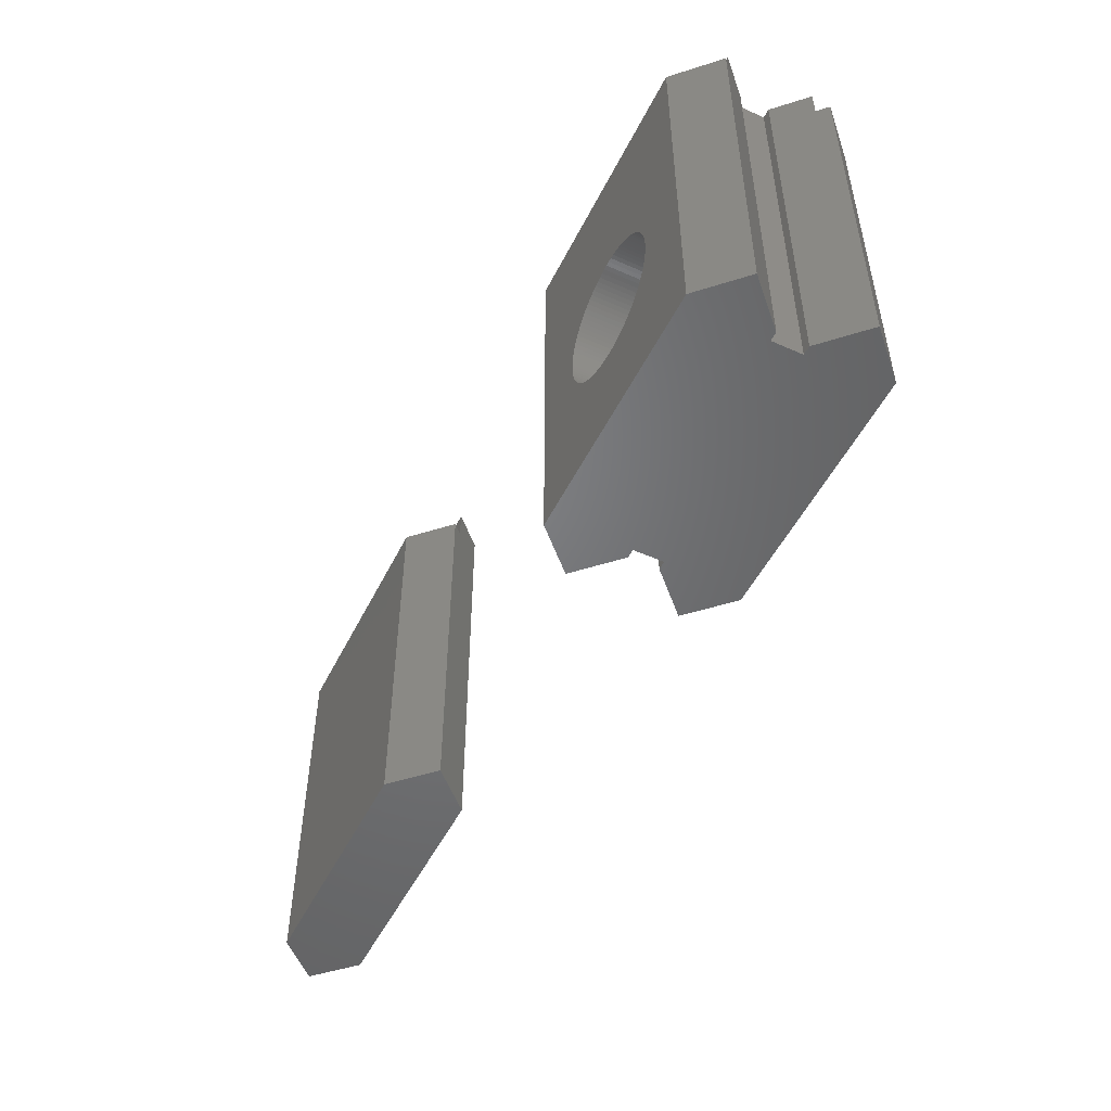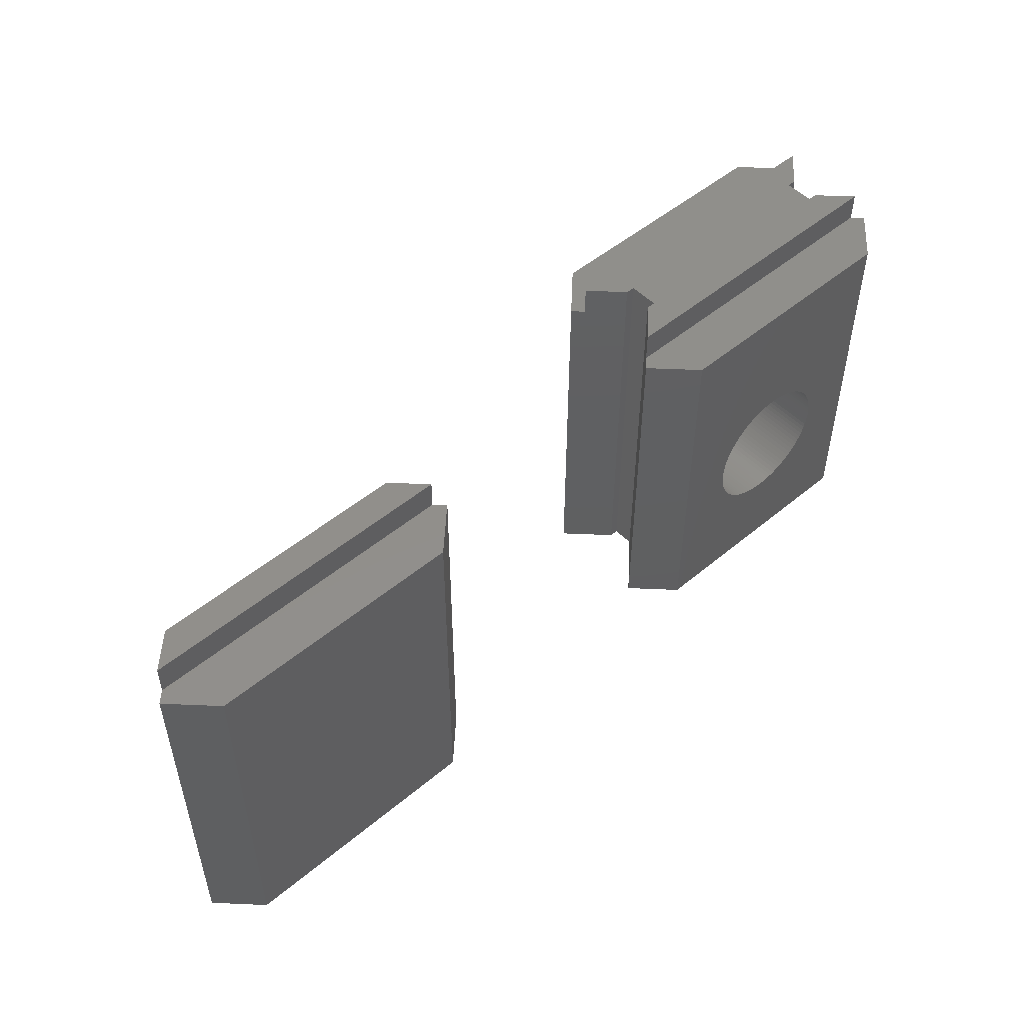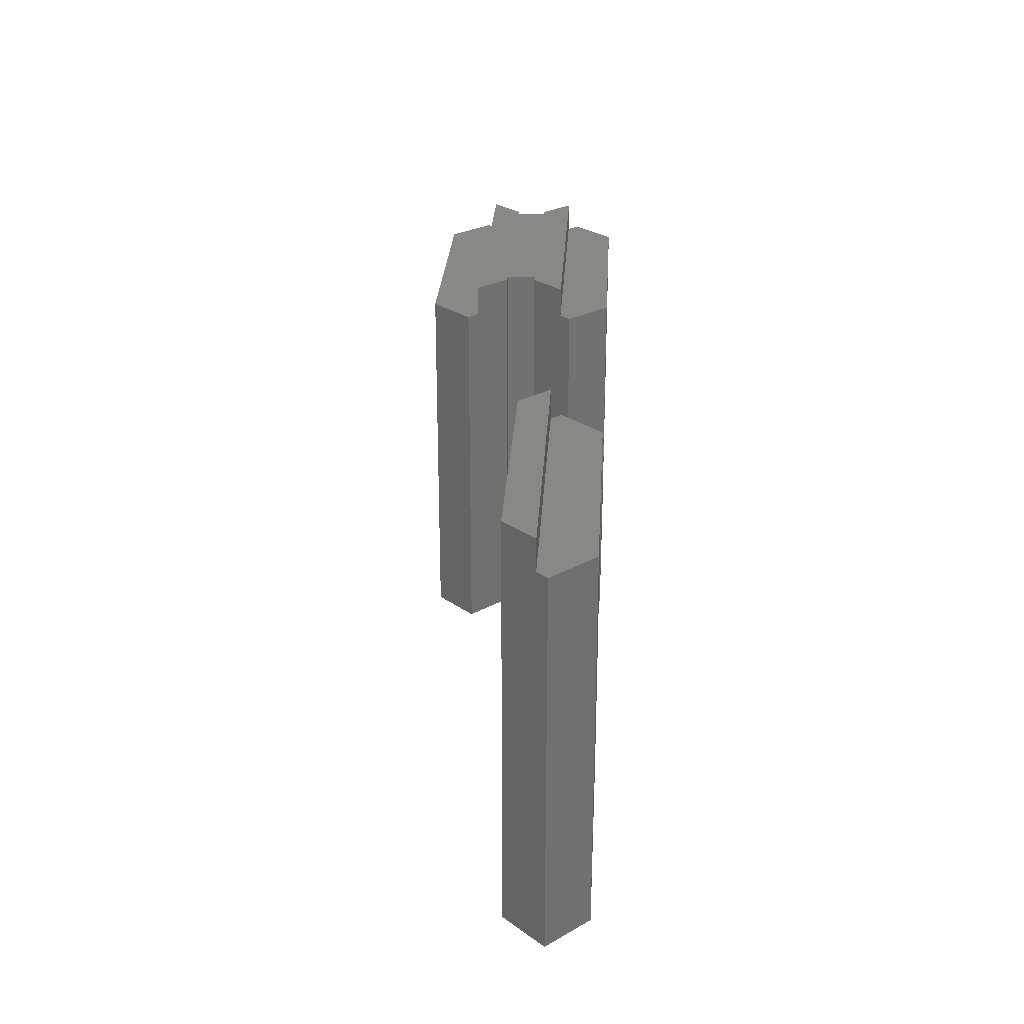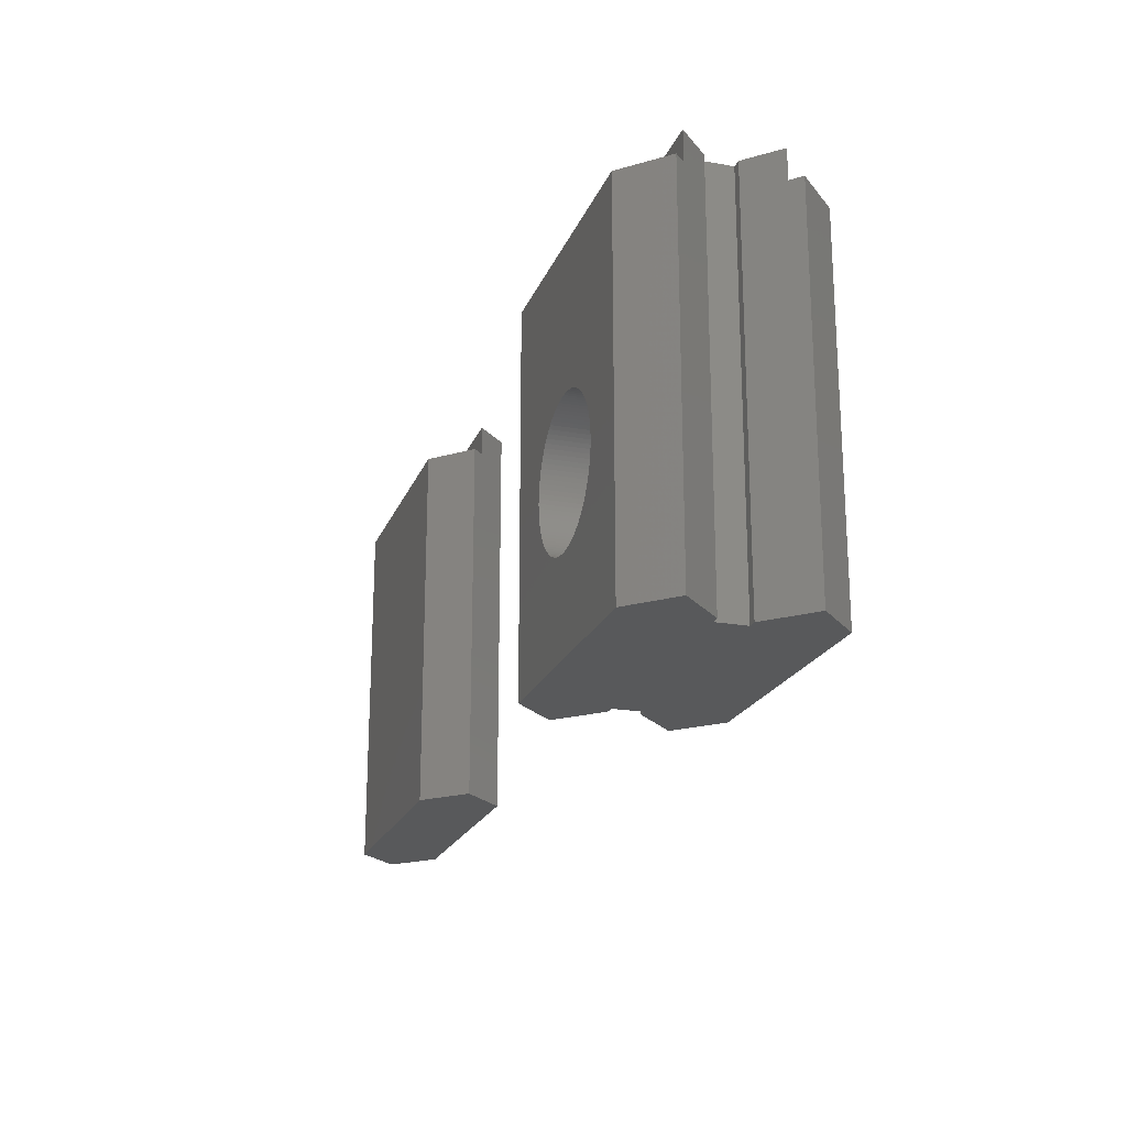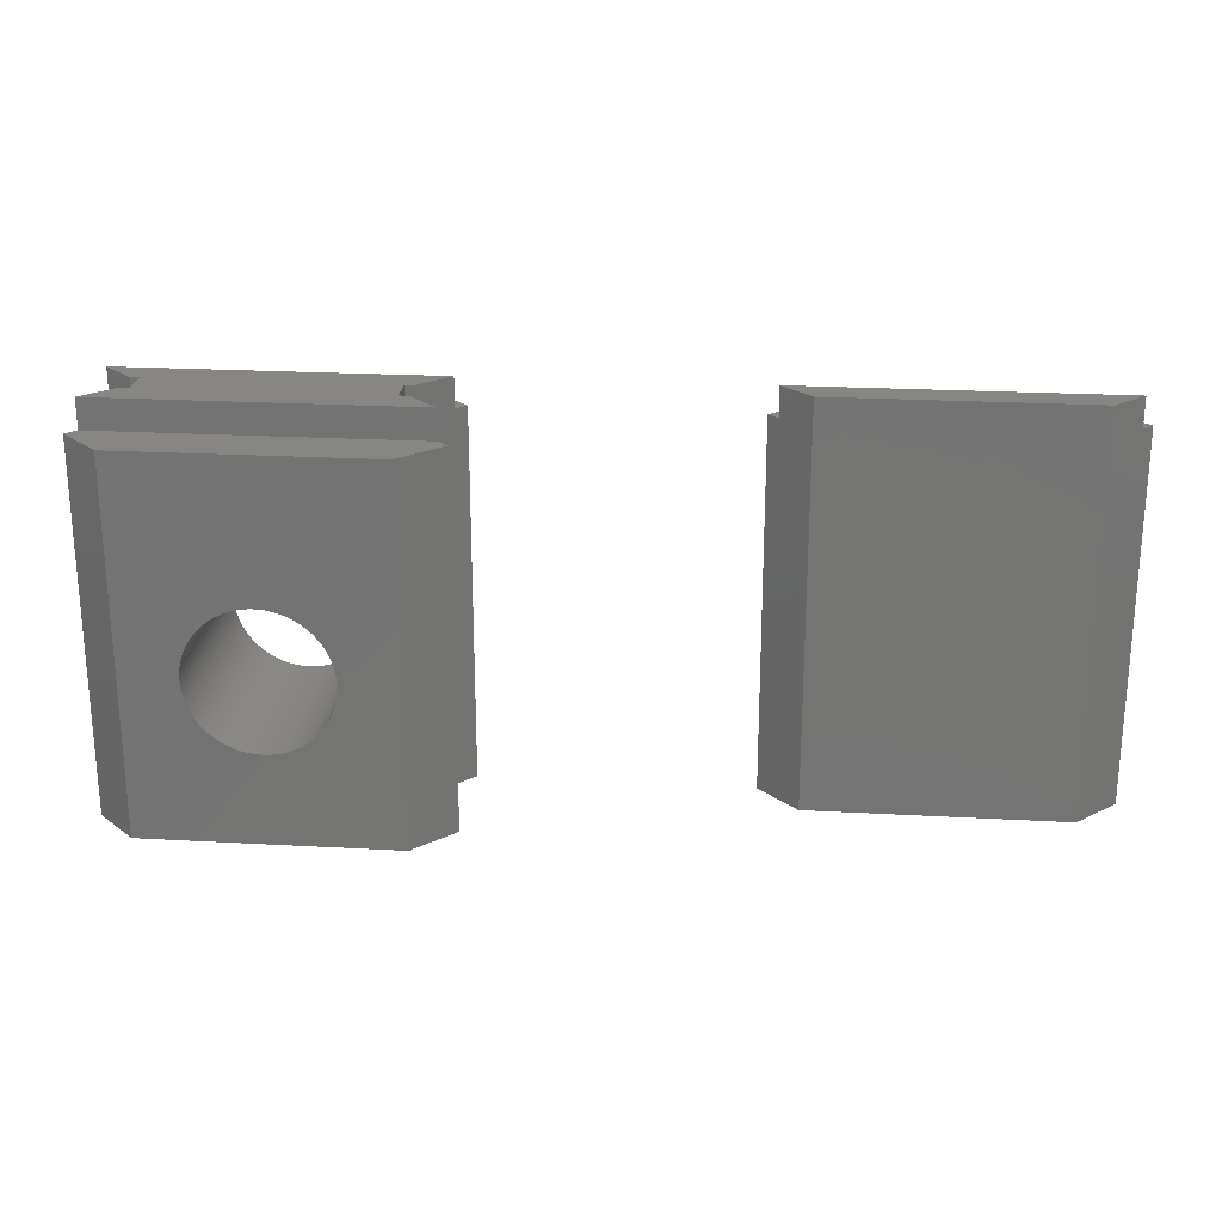
<metadata>
{"format":"stl","ext":"stl","renderer":"f3d","projection":"perspective","resolution":1024,"background":"white","views":[{"elev":-50.6,"azim":-115.9,"up":"+Z"},{"elev":50.8,"azim":137.7,"up":"+Z"},{"elev":26.0,"azim":93.2,"up":"+Z"},{"elev":-20.8,"azim":-107.6,"up":"+Z"},{"elev":23.1,"azim":5.4,"up":"+Z"}]}
</metadata>
<code>
# stl→obj: 260 verts, 516 faces
v -8.344 2 0
v -6.344 4 18.5
v -6.344 4 0
v -8.344 2 18.5
v -5.9 -1.5 20
v -6.344 -1.5 20
v -5.9 -1.6 20
v 5.9 -1.6 20
v 6.344 -1.5 20
v 5.9 -1.5 20
v 7.844 -3 20
v -7.844 -3 20
v -5.9 0 20
v 5.9 0 20
v 5.9 0.1 20
v -5.9 0.1 20
v 7.844 1.5 20
v 6.344 0 20
v -6.344 0 20
v -7.844 1.5 20
v 7.844 1.5 18.5
v 8.344 2 0
v 8.344 2 18.5
v 6.344 0 0
v 6.344 4 0
v 6.344 4 18.5
v 6.344 -5.5 0
v 6.344 -1.5 0
v 8.344 -3.5 0
v 5.9 -1.5 0
v -5.9 -1.5 0
v 5.9 0 0
v -6.344 -5.5 0
v -6.344 -1.5 0
v -8.344 -3.5 0
v -5.9 0 0
v -6.344 0 0
v -7.844 1.5 18.5
v 0 4 11.5
v 0.2198 4 11.49
v 0.4387 4 11.47
v 0.6558 4 11.44
v 0.8704 4 11.39
v 1.082 4 11.33
v 1.288 4 11.25
v 1.49 4 11.17
v 1.686 4 11.07
v 1.875 4 10.96
v 2.057 4 10.83
v 2.231 4 10.7
v 2.396 4 10.55
v 2.551 4 10.4
v 2.697 4 10.23
v 2.832 4 10.06
v 2.955 4 9.875
v 3.067 4 9.686
v 3.167 4 9.49
v 3.254 4 9.288
v 3.329 4 9.082
v 3.39 4 8.87
v 3.438 4 8.656
v 3.472 4 8.439
v 3.493 4 8.22
v 3.5 4 8
v 3.493 4 7.78
v 3.472 4 7.561
v 3.438 4 7.344
v 0.2198 4 4.507
v 0 4 4.5
v 0.4387 4 4.528
v 0.6558 4 4.562
v 0.8704 4 4.61
v 1.082 4 4.671
v 1.288 4 4.746
v 1.49 4 4.833
v 1.686 4 4.933
v 1.875 4 5.045
v 2.057 4 5.168
v 2.231 4 5.303
v 2.396 4 5.449
v 2.551 4 5.604
v 2.697 4 5.769
v 2.832 4 5.943
v 2.955 4 6.125
v 3.067 4 6.314
v 3.167 4 6.51
v 3.254 4 6.712
v 3.329 4 6.918
v 3.39 4 7.13
v -0.2198 4 11.49
v -0.4387 4 11.47
v -0.6558 4 11.44
v -0.8704 4 11.39
v -1.082 4 11.33
v -1.288 4 11.25
v -1.49 4 11.17
v -1.686 4 11.07
v -1.875 4 10.96
v -2.057 4 10.83
v -2.231 4 10.7
v -2.396 4 10.55
v -2.551 4 10.4
v -2.697 4 10.23
v -2.832 4 10.06
v -2.955 4 9.875
v -3.067 4 9.686
v -3.167 4 9.49
v -3.254 4 9.288
v -3.329 4 9.082
v -3.39 4 8.87
v -3.438 4 8.656
v -3.472 4 8.439
v -3.493 4 8.22
v -3.5 4 8
v -3.493 4 7.78
v -3.472 4 7.561
v -3.438 4 7.344
v -3.39 4 7.13
v -0.2198 4 4.507
v -0.4387 4 4.528
v -0.6558 4 4.562
v -0.8704 4 4.61
v -1.082 4 4.671
v -1.288 4 4.746
v -1.49 4 4.833
v -1.686 4 4.933
v -3.329 4 6.918
v -3.254 4 6.712
v -3.167 4 6.51
v -3.067 4 6.314
v -2.955 4 6.125
v -2.832 4 5.943
v -2.697 4 5.769
v -2.551 4 5.604
v -2.396 4 5.449
v -2.231 4 5.303
v -2.057 4 5.168
v -1.875 4 5.045
v -8.344 -3.5 18.5
v -6.344 -5.5 18.5
v 7.844 -3 18.5
v 8.344 -3.5 18.5
v 6.344 -5.5 18.5
v -7.844 -3 18.5
v 0 -5.5 11.5
v -0.2198 -5.5 11.49
v -0.4387 -5.5 11.47
v -0.6558 -5.5 11.44
v -0.8704 -5.5 11.39
v -1.082 -5.5 11.33
v -1.288 -5.5 11.25
v -1.49 -5.5 11.17
v -1.686 -5.5 11.07
v -1.875 -5.5 10.96
v -2.057 -5.5 10.83
v -2.231 -5.5 10.7
v -2.396 -5.5 10.55
v -2.551 -5.5 10.4
v -2.697 -5.5 10.23
v -2.832 -5.5 10.06
v -2.955 -5.5 9.875
v -3.067 -5.5 9.686
v -3.167 -5.5 9.49
v -3.254 -5.5 9.288
v -3.329 -5.5 9.082
v -3.39 -5.5 8.87
v -3.438 -5.5 8.656
v -3.472 -5.5 8.439
v -3.493 -5.5 8.22
v -3.5 -5.5 8
v -3.493 -5.5 7.78
v -3.472 -5.5 7.561
v -3.438 -5.5 7.344
v -0.2198 -5.5 4.507
v 0 -5.5 4.5
v -0.4387 -5.5 4.528
v -0.6558 -5.5 4.562
v -0.8704 -5.5 4.61
v -1.082 -5.5 4.671
v -1.288 -5.5 4.746
v -1.49 -5.5 4.833
v -1.686 -5.5 4.933
v -1.875 -5.5 5.045
v -2.057 -5.5 5.168
v -2.231 -5.5 5.303
v -2.396 -5.5 5.449
v -2.551 -5.5 5.604
v -2.697 -5.5 5.769
v -2.832 -5.5 5.943
v -2.955 -5.5 6.125
v -3.067 -5.5 6.314
v -3.167 -5.5 6.51
v -3.254 -5.5 6.712
v -3.329 -5.5 6.918
v -3.39 -5.5 7.13
v 0.2198 -5.5 11.49
v 0.4387 -5.5 11.47
v 0.6558 -5.5 11.44
v 0.8704 -5.5 11.39
v 1.082 -5.5 11.33
v 1.288 -5.5 11.25
v 1.49 -5.5 11.17
v 1.686 -5.5 11.07
v 1.875 -5.5 10.96
v 2.057 -5.5 10.83
v 2.231 -5.5 10.7
v 2.396 -5.5 10.55
v 2.551 -5.5 10.4
v 2.697 -5.5 10.23
v 2.832 -5.5 10.06
v 2.955 -5.5 9.875
v 3.067 -5.5 9.686
v 3.167 -5.5 9.49
v 3.254 -5.5 9.288
v 3.329 -5.5 9.082
v 3.39 -5.5 8.87
v 3.438 -5.5 8.656
v 3.472 -5.5 8.439
v 3.493 -5.5 8.22
v 3.5 -5.5 8
v 3.493 -5.5 7.78
v 3.472 -5.5 7.561
v 3.438 -5.5 7.344
v 3.39 -5.5 7.13
v 0.2198 -5.5 4.507
v 0.4387 -5.5 4.528
v 0.6558 -5.5 4.562
v 0.8704 -5.5 4.61
v 1.082 -5.5 4.671
v 1.288 -5.5 4.746
v 1.49 -5.5 4.833
v 1.686 -5.5 4.933
v 3.329 -5.5 6.918
v 3.254 -5.5 6.712
v 3.167 -5.5 6.51
v 3.067 -5.5 6.314
v 2.955 -5.5 6.125
v 2.832 -5.5 5.943
v 2.697 -5.5 5.769
v 2.551 -5.5 5.604
v 2.396 -5.5 5.449
v 2.231 -5.5 5.303
v 2.057 -5.5 5.168
v 1.875 -5.5 5.045
v 21.66 2 0
v 23.66 4 18.5
v 23.66 4 0
v 21.66 2 18.5
v 37.84 1.5 20
v 23.66 0 20
v 36.34 0 20
v 22.16 1.5 20
v 37.84 1.5 18.5
v 36.34 0 0
v 38.34 2 0
v 38.34 2 18.5
v 36.34 4 0
v 36.34 4 18.5
v 23.66 0 0
v 22.16 1.5 18.5
f 1 2 3
f 2 1 4
f 5 6 7
f 8 9 10
f 9 8 11
f 7 11 8
f 7 12 11
f 12 7 6
f 13 14 15
f 14 13 10
f 13 15 16
f 5 10 13
f 10 5 8
f 8 5 7
f 17 15 18
f 17 16 15
f 16 19 13
f 16 20 19
f 20 16 17
f 18 15 14
f 17 18 21
f 21 22 23
f 24 21 18
f 21 24 22
f 23 25 26
f 25 23 22
f 27 28 29
f 27 30 28
f 30 31 32
f 27 31 30
f 33 31 27
f 33 34 31
f 34 33 35
f 24 25 22
f 32 25 24
f 36 32 31
f 32 36 25
f 3 36 37
f 36 3 25
f 3 37 1
f 1 38 4
f 37 38 1
f 19 38 37
f 38 19 20
f 26 39 2
f 26 40 39
f 26 41 40
f 26 42 41
f 26 43 42
f 26 44 43
f 26 45 44
f 26 46 45
f 26 47 46
f 26 48 47
f 26 49 48
f 26 50 49
f 26 51 50
f 26 52 51
f 26 53 52
f 26 54 53
f 26 55 54
f 26 56 55
f 26 57 56
f 26 58 57
f 26 59 58
f 26 60 59
f 26 61 60
f 26 62 61
f 26 63 62
f 25 63 26
f 63 25 64
f 64 25 65
f 65 25 66
f 66 25 67
f 68 25 69
f 70 25 68
f 71 25 70
f 72 25 71
f 73 25 72
f 74 25 73
f 75 25 74
f 76 25 75
f 77 25 76
f 78 25 77
f 79 25 78
f 80 25 79
f 81 25 80
f 82 25 81
f 83 25 82
f 84 25 83
f 85 25 84
f 86 25 85
f 87 25 86
f 88 25 87
f 89 25 88
f 67 25 89
f 90 2 39
f 91 2 90
f 92 2 91
f 93 2 92
f 94 2 93
f 95 2 94
f 96 2 95
f 97 2 96
f 98 2 97
f 99 2 98
f 100 2 99
f 101 2 100
f 102 2 101
f 103 2 102
f 104 2 103
f 105 2 104
f 106 2 105
f 107 2 106
f 108 2 107
f 109 2 108
f 110 2 109
f 111 2 110
f 112 2 111
f 113 2 112
f 3 113 114
f 3 114 115
f 3 115 116
f 3 116 117
f 3 117 118
f 3 69 25
f 69 3 119
f 119 3 120
f 120 3 121
f 121 3 122
f 122 3 123
f 123 3 124
f 124 3 125
f 125 3 126
f 113 3 2
f 127 3 118
f 128 3 127
f 129 3 128
f 130 3 129
f 131 3 130
f 132 3 131
f 133 3 132
f 134 3 133
f 135 3 134
f 136 3 135
f 137 3 136
f 138 3 137
f 126 3 138
f 37 13 19
f 13 37 36
f 32 18 14
f 18 32 24
f 26 21 23
f 2 21 26
f 2 38 21
f 38 2 4
f 21 20 17
f 20 21 38
f 33 139 35
f 139 33 140
f 141 9 11
f 9 141 28
f 29 141 142
f 141 29 28
f 143 29 142
f 29 143 27
f 34 144 6
f 35 144 34
f 144 35 139
f 6 144 12
f 140 145 143
f 140 146 145
f 140 147 146
f 140 148 147
f 140 149 148
f 140 150 149
f 140 151 150
f 140 152 151
f 140 153 152
f 140 154 153
f 140 155 154
f 140 156 155
f 140 157 156
f 140 158 157
f 140 159 158
f 140 160 159
f 140 161 160
f 140 162 161
f 140 163 162
f 140 164 163
f 140 165 164
f 140 166 165
f 140 167 166
f 140 168 167
f 140 169 168
f 33 169 140
f 169 33 170
f 170 33 171
f 171 33 172
f 172 33 173
f 174 33 175
f 176 33 174
f 177 33 176
f 178 33 177
f 179 33 178
f 180 33 179
f 181 33 180
f 182 33 181
f 183 33 182
f 184 33 183
f 185 33 184
f 186 33 185
f 187 33 186
f 188 33 187
f 189 33 188
f 190 33 189
f 191 33 190
f 192 33 191
f 193 33 192
f 194 33 193
f 195 33 194
f 173 33 195
f 196 143 145
f 197 143 196
f 198 143 197
f 199 143 198
f 200 143 199
f 201 143 200
f 202 143 201
f 203 143 202
f 204 143 203
f 205 143 204
f 206 143 205
f 207 143 206
f 208 143 207
f 209 143 208
f 210 143 209
f 211 143 210
f 212 143 211
f 213 143 212
f 214 143 213
f 215 143 214
f 216 143 215
f 217 143 216
f 218 143 217
f 219 143 218
f 27 219 220
f 27 220 221
f 27 221 222
f 27 222 223
f 27 223 224
f 27 175 33
f 175 27 225
f 225 27 226
f 226 27 227
f 227 27 228
f 228 27 229
f 229 27 230
f 230 27 231
f 231 27 232
f 219 27 143
f 233 27 224
f 234 27 233
f 235 27 234
f 236 27 235
f 237 27 236
f 238 27 237
f 239 27 238
f 240 27 239
f 241 27 240
f 242 27 241
f 243 27 242
f 244 27 243
f 232 27 244
f 31 6 5
f 6 31 34
f 28 10 9
f 10 28 30
f 141 143 142
f 141 140 143
f 144 140 141
f 140 144 139
f 144 11 12
f 11 144 141
f 31 13 36
f 13 31 5
f 10 32 14
f 32 10 30
f 221 64 65
f 64 221 220
f 170 115 114
f 115 170 171
f 119 175 69
f 175 119 174
f 79 241 80
f 241 79 242
f 194 128 127
f 128 194 193
f 234 88 87
f 88 234 233
f 126 181 125
f 181 126 182
f 213 56 57
f 56 213 212
f 198 43 199
f 43 198 42
f 208 51 52
f 51 208 207
f 216 59 60
f 59 216 215
f 155 98 154
f 98 155 99
f 159 104 103
f 104 159 160
f 168 113 112
f 113 168 169
f 73 230 74
f 230 73 229
f 187 135 134
f 135 187 186
f 192 130 129
f 130 192 191
f 191 131 130
f 131 191 190
f 145 40 196
f 40 145 39
f 217 60 61
f 60 217 216
f 157 102 101
f 102 157 158
f 151 94 150
f 94 151 95
f 161 106 105
f 106 161 162
f 160 105 104
f 105 160 161
f 164 109 108
f 109 164 165
f 169 114 113
f 114 169 170
f 172 117 116
f 117 172 173
f 76 244 77
f 244 76 232
f 223 66 67
f 66 223 222
f 222 65 66
f 65 222 221
f 233 89 88
f 89 233 224
f 224 67 89
f 67 224 223
f 237 85 84
f 85 237 236
f 236 86 85
f 86 236 235
f 240 82 81
f 82 240 239
f 238 84 83
f 84 238 237
f 124 179 123
f 179 124 180
f 190 132 131
f 132 190 189
f 193 129 128
f 129 193 192
f 195 127 118
f 127 195 194
f 123 178 122
f 178 123 179
f 220 63 64
f 63 220 219
f 196 41 197
f 41 196 40
f 200 45 201
f 45 200 44
f 205 50 206
f 50 205 49
f 203 48 204
f 48 203 47
f 201 46 202
f 46 201 45
f 204 49 205
f 49 204 48
f 209 52 53
f 52 209 208
f 211 54 55
f 54 211 210
f 215 58 59
f 58 215 214
f 157 100 156
f 100 157 101
f 153 96 152
f 96 153 97
f 152 95 151
f 95 152 96
f 150 93 149
f 93 150 94
f 148 91 147
f 91 148 92
f 146 39 145
f 39 146 90
f 158 103 102
f 103 158 159
f 163 108 107
f 108 163 164
f 162 107 106
f 107 162 163
f 166 111 110
f 111 166 167
f 70 227 71
f 227 70 226
f 241 81 80
f 81 241 240
f 239 83 82
f 83 239 238
f 121 176 120
f 176 121 177
f 120 174 119
f 174 120 176
f 122 177 121
f 177 122 178
f 125 180 124
f 180 125 181
f 188 134 133
f 134 188 187
f 138 182 126
f 182 138 183
f 173 118 117
f 118 173 195
f 197 42 198
f 42 197 41
f 199 44 200
f 44 199 43
f 206 51 207
f 51 206 50
f 202 47 203
f 47 202 46
f 212 55 56
f 55 212 211
f 210 53 54
f 53 210 209
f 214 57 58
f 57 214 213
f 156 99 155
f 99 156 100
f 154 97 153
f 97 154 98
f 149 92 148
f 92 149 93
f 147 90 146
f 90 147 91
f 165 110 109
f 110 165 166
f 167 112 111
f 112 167 168
f 78 242 79
f 242 78 243
f 72 229 73
f 229 72 228
f 69 225 68
f 225 69 175
f 68 226 70
f 226 68 225
f 71 228 72
f 228 71 227
f 77 243 78
f 243 77 244
f 235 87 86
f 87 235 234
f 189 133 132
f 133 189 188
f 135 185 136
f 185 135 186
f 218 61 62
f 61 218 217
f 219 62 63
f 62 219 218
f 74 231 75
f 231 74 230
f 75 232 76
f 232 75 231
f 137 183 138
f 183 137 184
f 171 116 115
f 116 171 172
f 136 184 137
f 184 136 185
f 245 246 247
f 246 245 248
f 249 250 251
f 250 249 252
f 251 253 249
f 254 253 251
f 255 253 254
f 253 255 256
f 256 257 258
f 257 256 255
f 254 257 255
f 259 257 254
f 259 247 257
f 247 259 245
f 245 260 248
f 259 260 245
f 250 260 259
f 260 250 252
f 257 246 258
f 246 257 247
f 259 251 250
f 251 259 254
f 258 253 256
f 246 253 258
f 246 260 253
f 260 246 248
f 253 252 249
f 252 253 260

</code>
